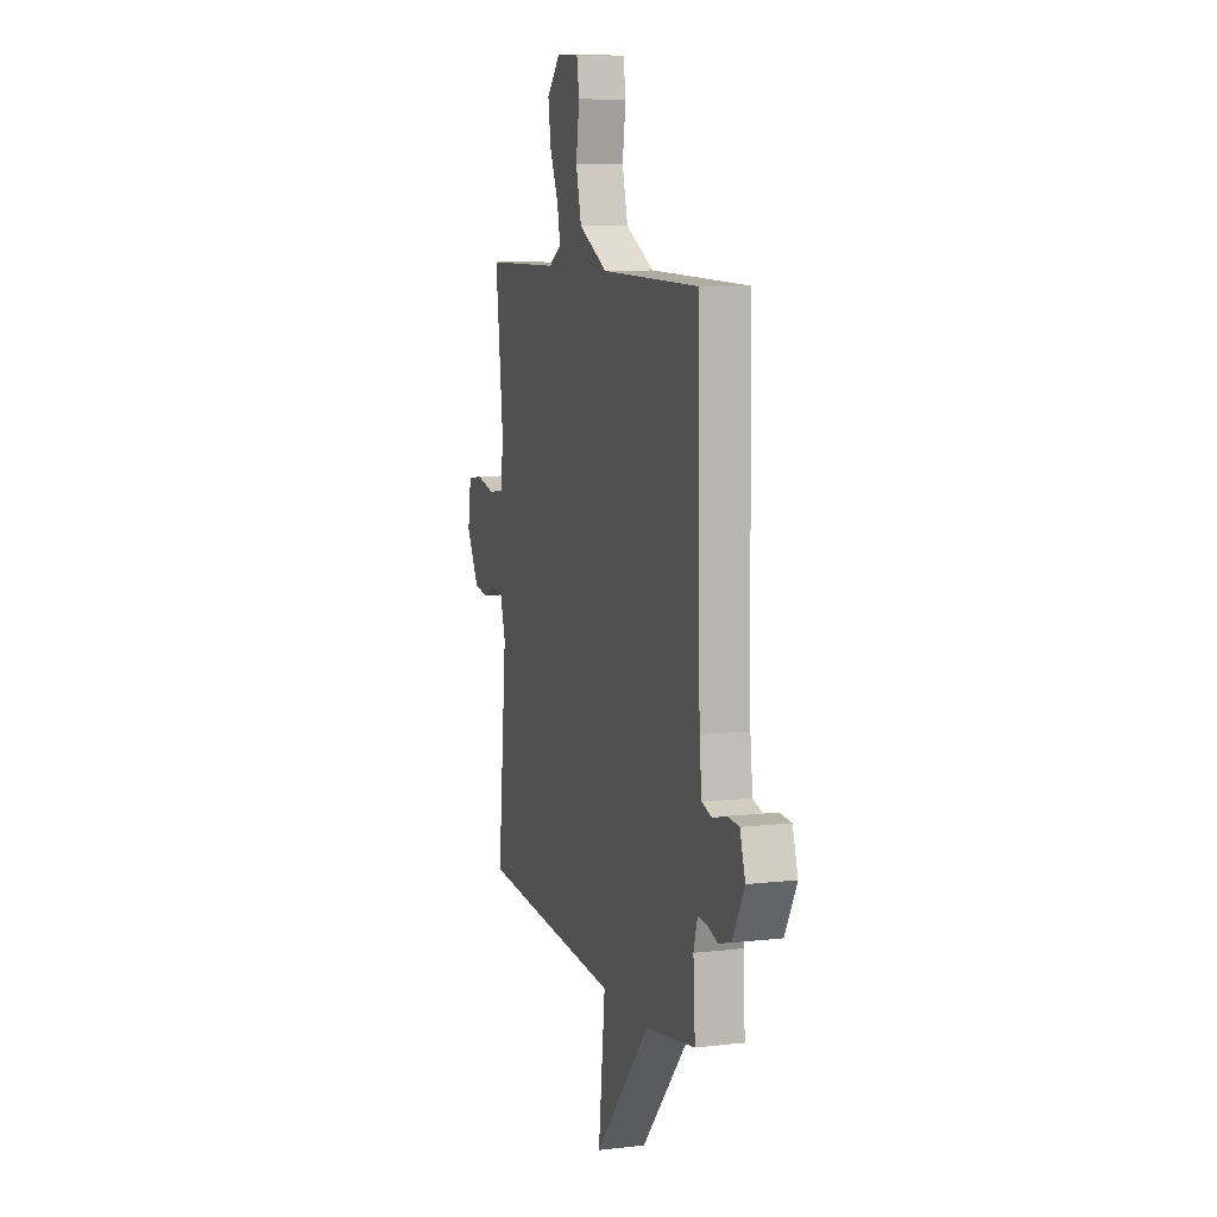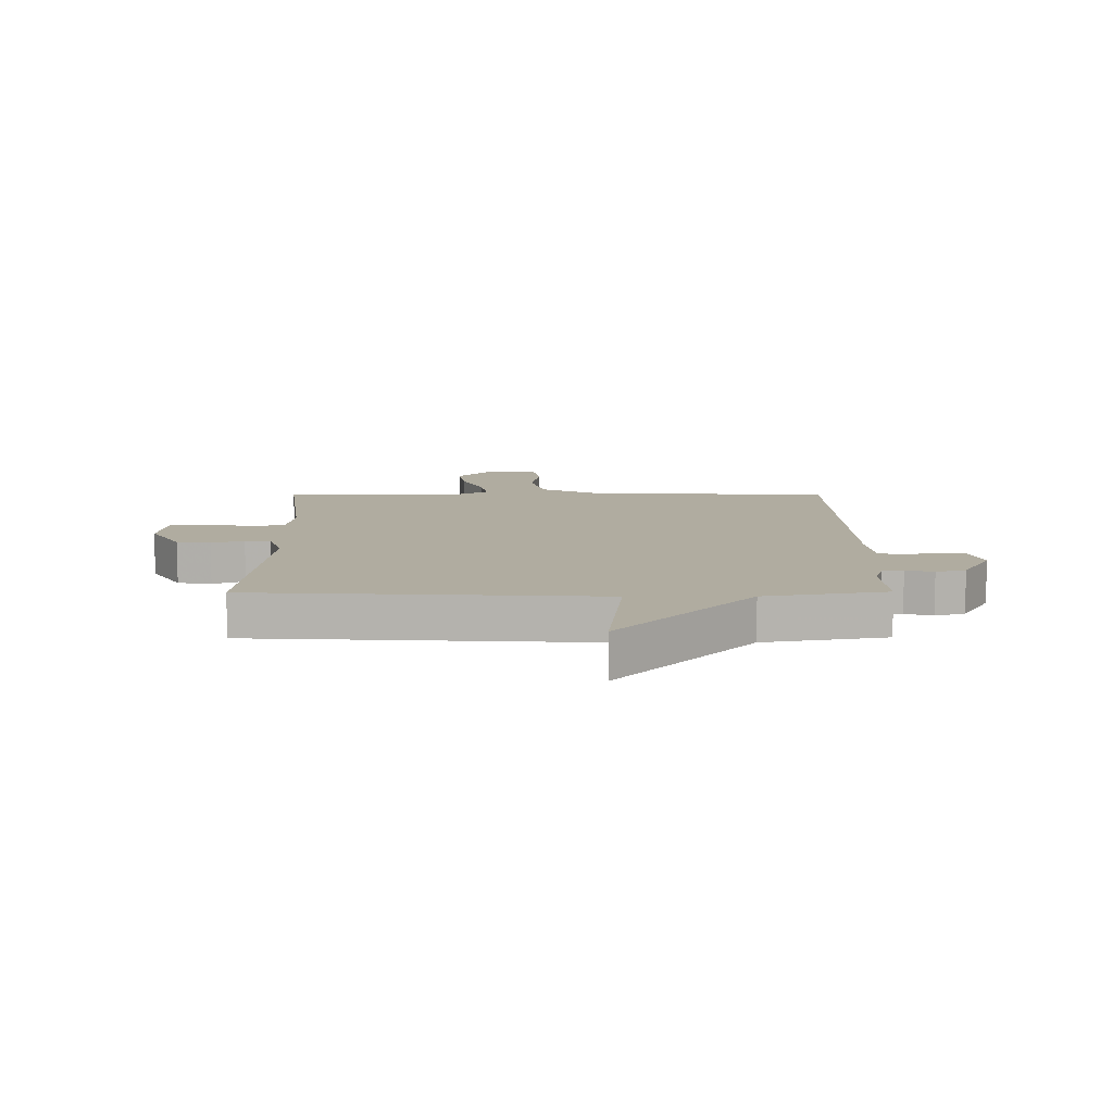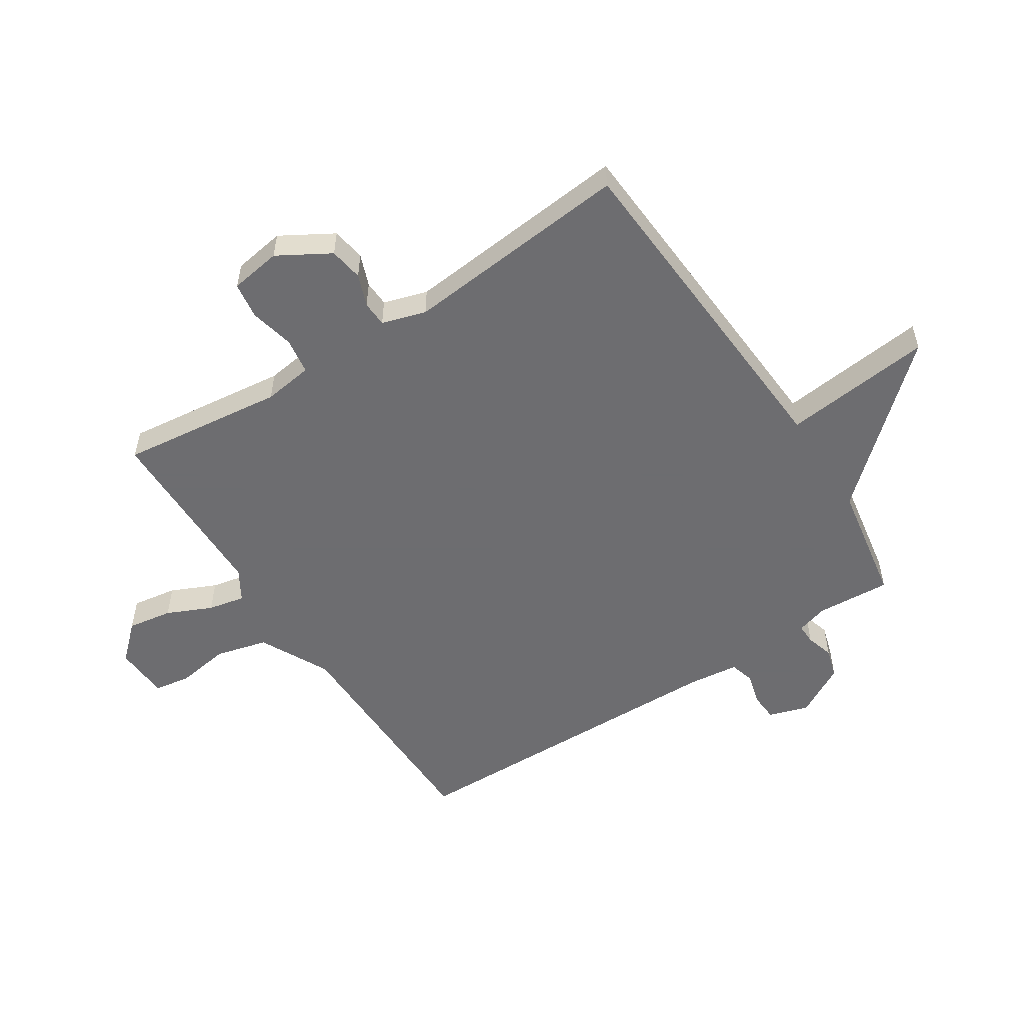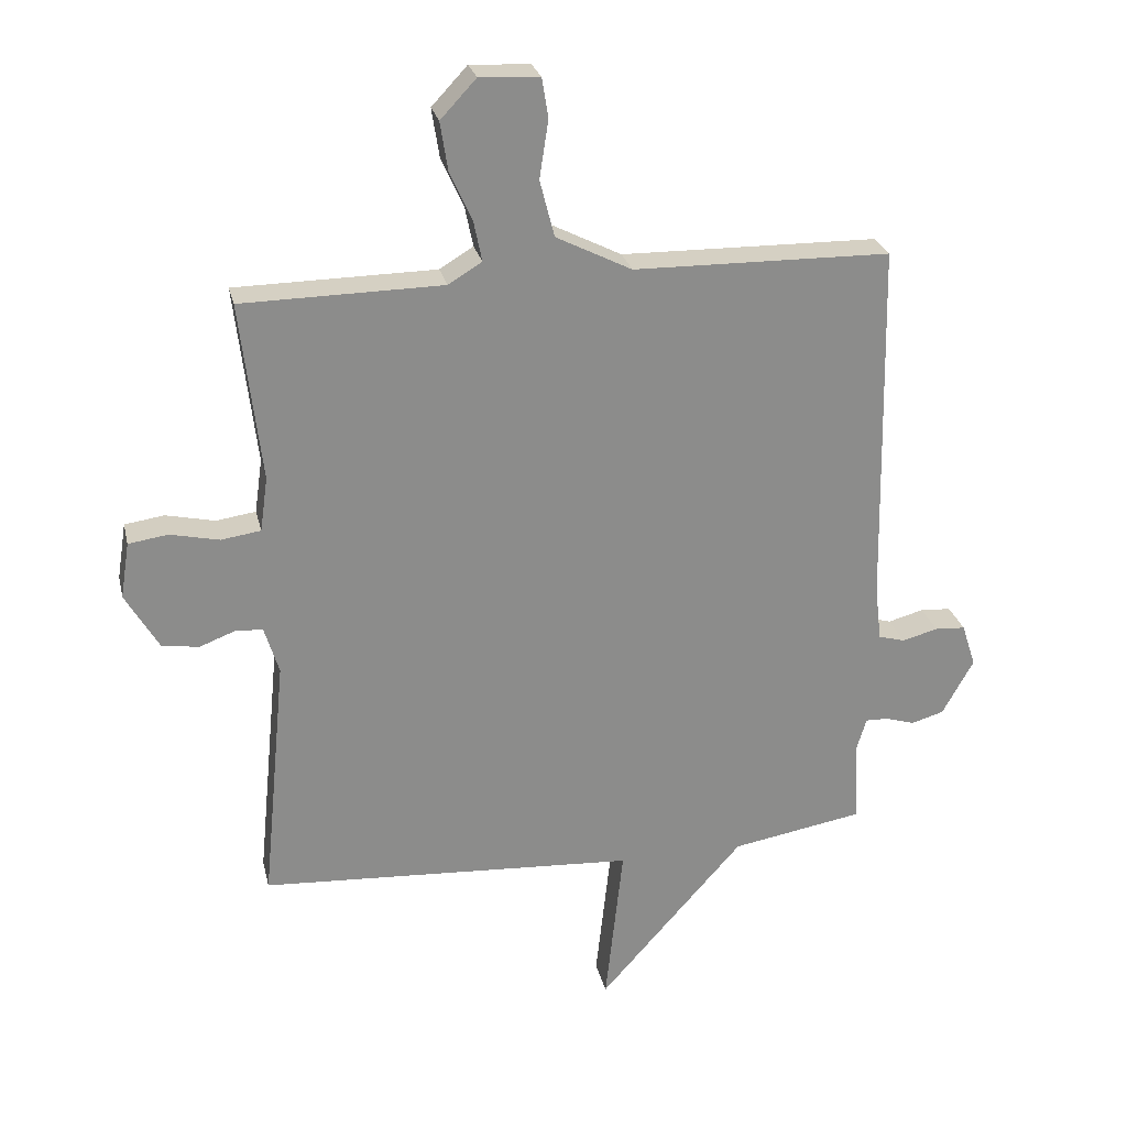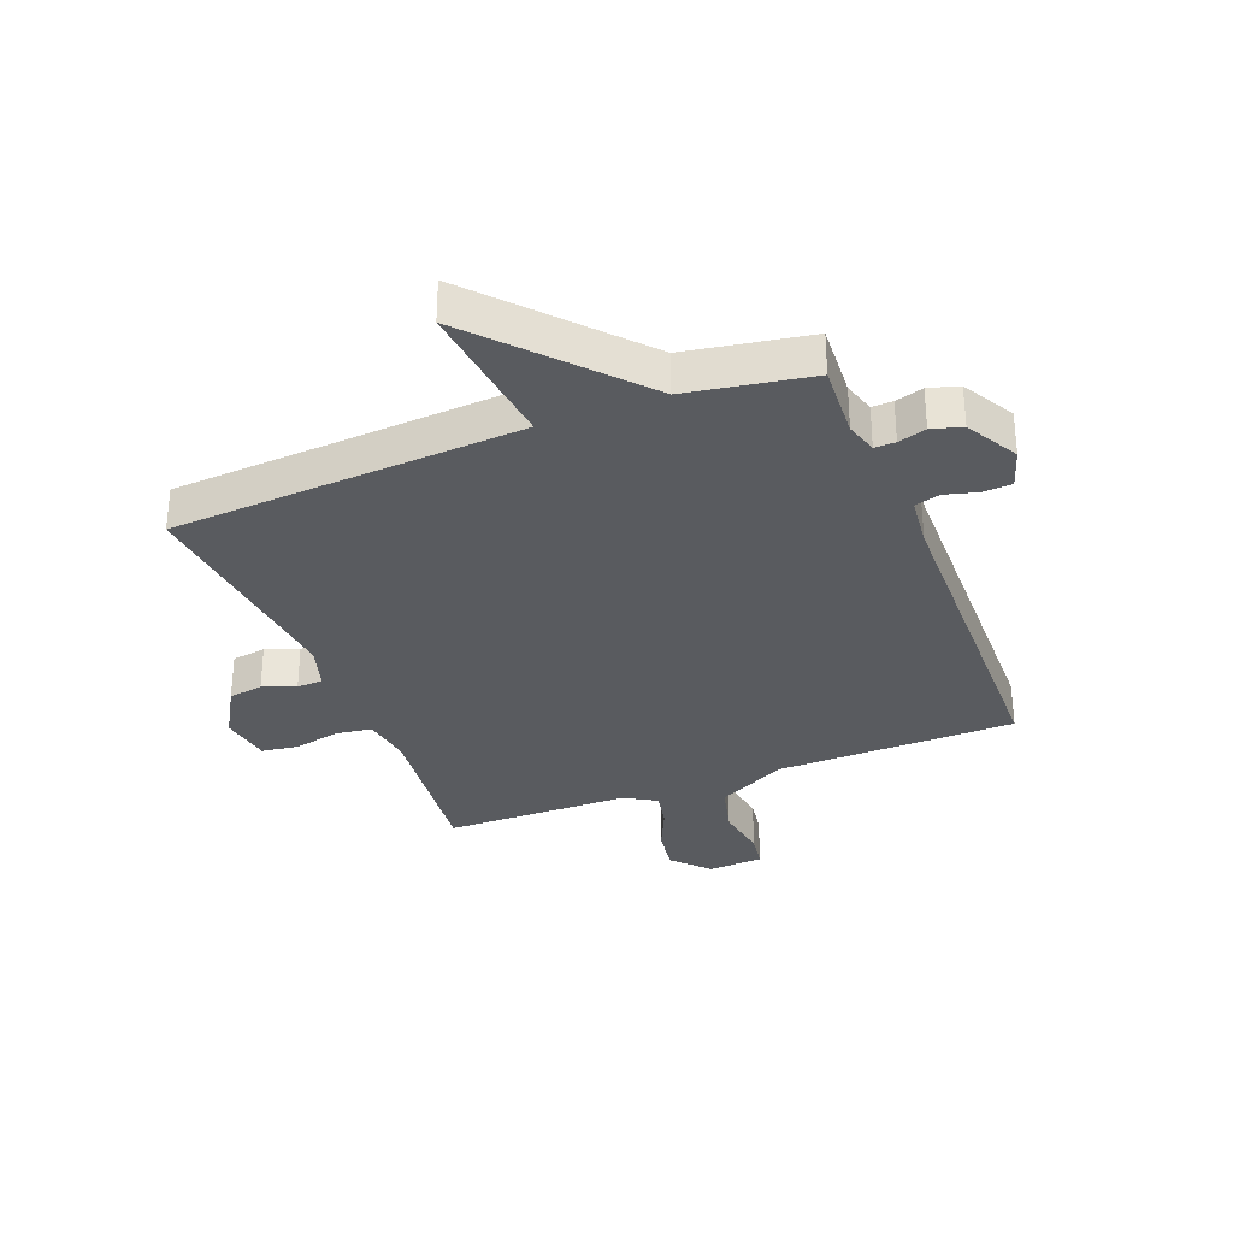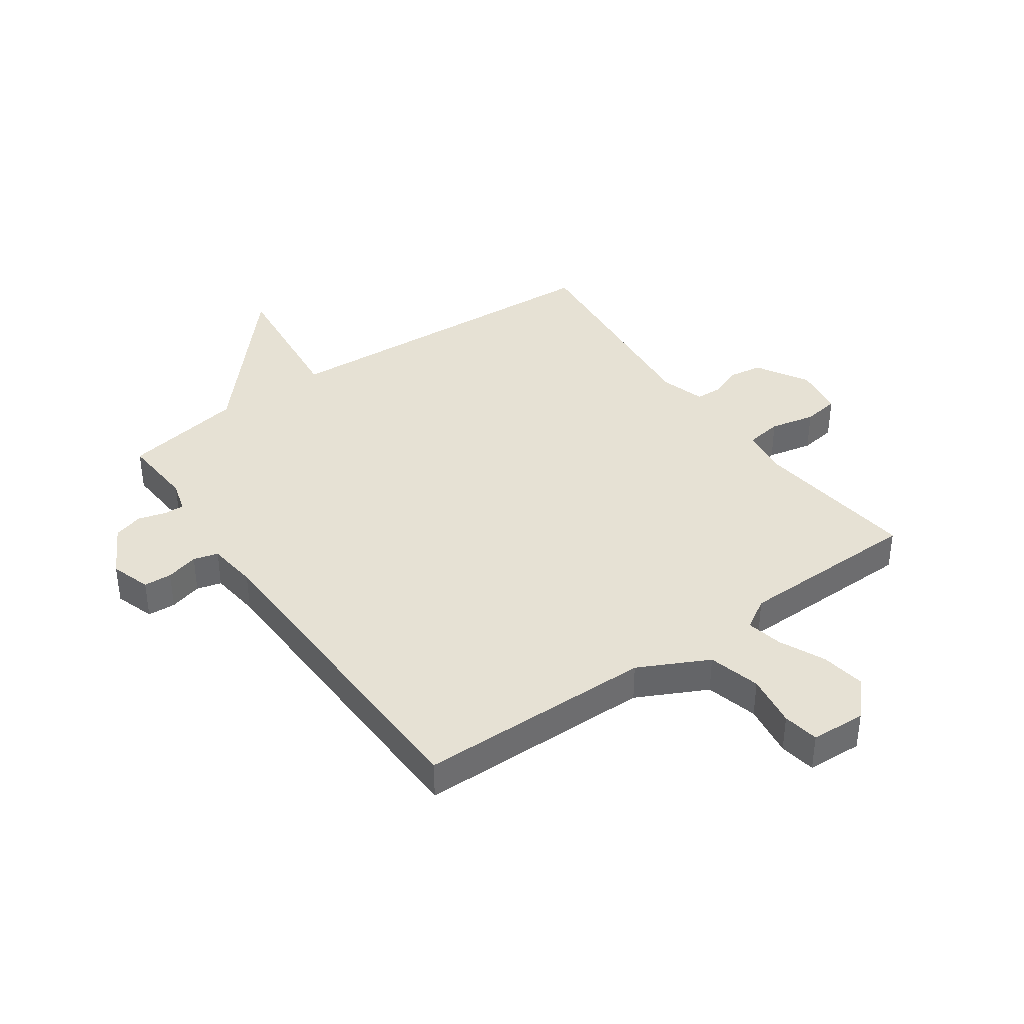
<metadata>
{"format":"obj","ext":"obj","renderer":"f3d","projection":"perspective","resolution":1024,"background":"white","views":[{"elev":8.9,"azim":-107.1,"up":"+Z"},{"elev":9.9,"azim":179.6,"up":"+Y"},{"elev":-54.1,"azim":122.9,"up":"+Y"},{"elev":26.1,"azim":167.3,"up":"+Z"},{"elev":-32.1,"azim":-158.5,"up":"+Y"},{"elev":39.0,"azim":-35.4,"up":"+Y"}]}
</metadata>
<code>
v -0.5 0.07 -0.5
v -0.492 0.07 -0.373
v -0.508 0.07 -0.319
v -0.543 0.07 -0.32
v -0.59 0.07 -0.334
v -0.641 0.07 -0.319
v -0.69 0.07 -0.231
v -0.668 0.07 -0.163
v -0.62 0.07 -0.16
v -0.564 0.07 -0.175
v -0.522 0.07 -0.163
v -0.512 0.07 -0.076
v -0.5 0.07 0.5
v -0.096 0.07 0.506
v 0.023 0.07 0.566
v 0.046 0.07 0.655
v 0.032 0.07 0.746
v 0.042 0.07 0.808
v 0.136 0.07 0.813
v 0.192 0.07 0.753
v 0.18 0.07 0.676
v 0.145 0.07 0.599
v 0.132 0.07 0.536
v 0.185 0.07 0.504
v 0.5 0.07 0.5
v 0.467 0.07 0.219
v 0.479 0.07 0.134
v 0.541 0.07 0.125
v 0.618 0.07 0.142
v 0.68 0.07 0.133
v 0.694 0.07 0.045
v 0.642 0.07 -0.044
v 0.584 0.07 -0.053
v 0.529 0.07 -0.032
v 0.485 0.07 -0.034
v 0.462 0.07 -0.109
v 0.5 0.07 -0.5
v -0.092 0.07 -0.536
v -0.064 0.07 -0.792
v -0.292 0.07 -0.536
v -0.5 0 -0.5
v -0.492 0 -0.373
v -0.508 0 -0.319
v -0.543 0 -0.32
v -0.59 0 -0.334
v -0.641 0 -0.319
v -0.69 0 -0.231
v -0.668 0 -0.163
v -0.62 0 -0.16
v -0.564 0 -0.175
v -0.522 0 -0.163
v -0.512 0 -0.076
v -0.5 0 0.5
v -0.096 0 0.506
v 0.023 0 0.566
v 0.046 0 0.655
v 0.032 0 0.746
v 0.042 0 0.808
v 0.136 0 0.813
v 0.192 0 0.753
v 0.18 0 0.676
v 0.145 0 0.599
v 0.132 0 0.536
v 0.185 0 0.504
v 0.5 0 0.5
v 0.467 0 0.219
v 0.479 0 0.134
v 0.541 0 0.125
v 0.618 0 0.142
v 0.68 0 0.133
v 0.694 0 0.045
v 0.642 0 -0.044
v 0.584 0 -0.053
v 0.529 0 -0.032
v 0.485 0 -0.034
v 0.462 0 -0.109
v 0.5 0 -0.5
v -0.092 0 -0.536
v -0.064 0 -0.792
v -0.292 0 -0.536
f 38 39 40
f 40 1 2
f 38 40 2
f 37 38 2
f 36 37 2
f 35 36 2 3
f 32 33 34
f 31 32 34
f 30 31 34
f 29 30 34
f 28 29 34
f 27 28 34 35
f 35 3 4
f 27 35 4
f 26 27 4
f 4 5 6
f 26 4 6
f 25 26 6
f 24 25 6
f 20 21 22
f 19 20 22
f 18 19 22
f 17 18 22
f 16 17 22
f 15 16 22 23
f 14 15 23 24
f 12 13 14 24
f 8 9 10
f 7 8 10
f 6 7 10
f 6 10 11
f 24 6 11
f 11 12 24
f 80 79 78
f 42 41 80
f 42 80 78
f 42 78 77
f 42 77 76
f 43 42 76 75
f 74 73 72
f 74 72 71
f 74 71 70
f 74 70 69
f 74 69 68
f 75 74 68 67
f 44 43 75
f 44 75 67
f 44 67 66
f 46 45 44
f 46 44 66
f 46 66 65
f 46 65 64
f 62 61 60
f 62 60 59
f 62 59 58
f 62 58 57
f 62 57 56
f 63 62 56 55
f 64 63 55 54
f 64 54 53 52
f 50 49 48
f 50 48 47
f 50 47 46
f 51 50 46
f 51 46 64
f 64 52 51
f 1 41 42 2
f 2 42 43 3
f 3 43 44 4
f 4 44 45 5
f 5 45 46 6
f 6 46 47 7
f 7 47 48 8
f 8 48 49 9
f 9 49 50 10
f 10 50 51 11
f 11 51 52 12
f 12 52 53 13
f 13 53 54 14
f 14 54 55 15
f 15 55 56 16
f 16 56 57 17
f 17 57 58 18
f 18 58 59 19
f 19 59 60 20
f 20 60 61 21
f 21 61 62 22
f 22 62 63 23
f 23 63 64 24
f 24 64 65 25
f 25 65 66 26
f 26 66 67 27
f 27 67 68 28
f 28 68 69 29
f 29 69 70 30
f 30 70 71 31
f 31 71 72 32
f 32 72 73 33
f 33 73 74 34
f 34 74 75 35
f 35 75 76 36
f 36 76 77 37
f 37 77 78 38
f 38 78 79 39
f 39 79 80 40
f 40 80 41 1

</code>
